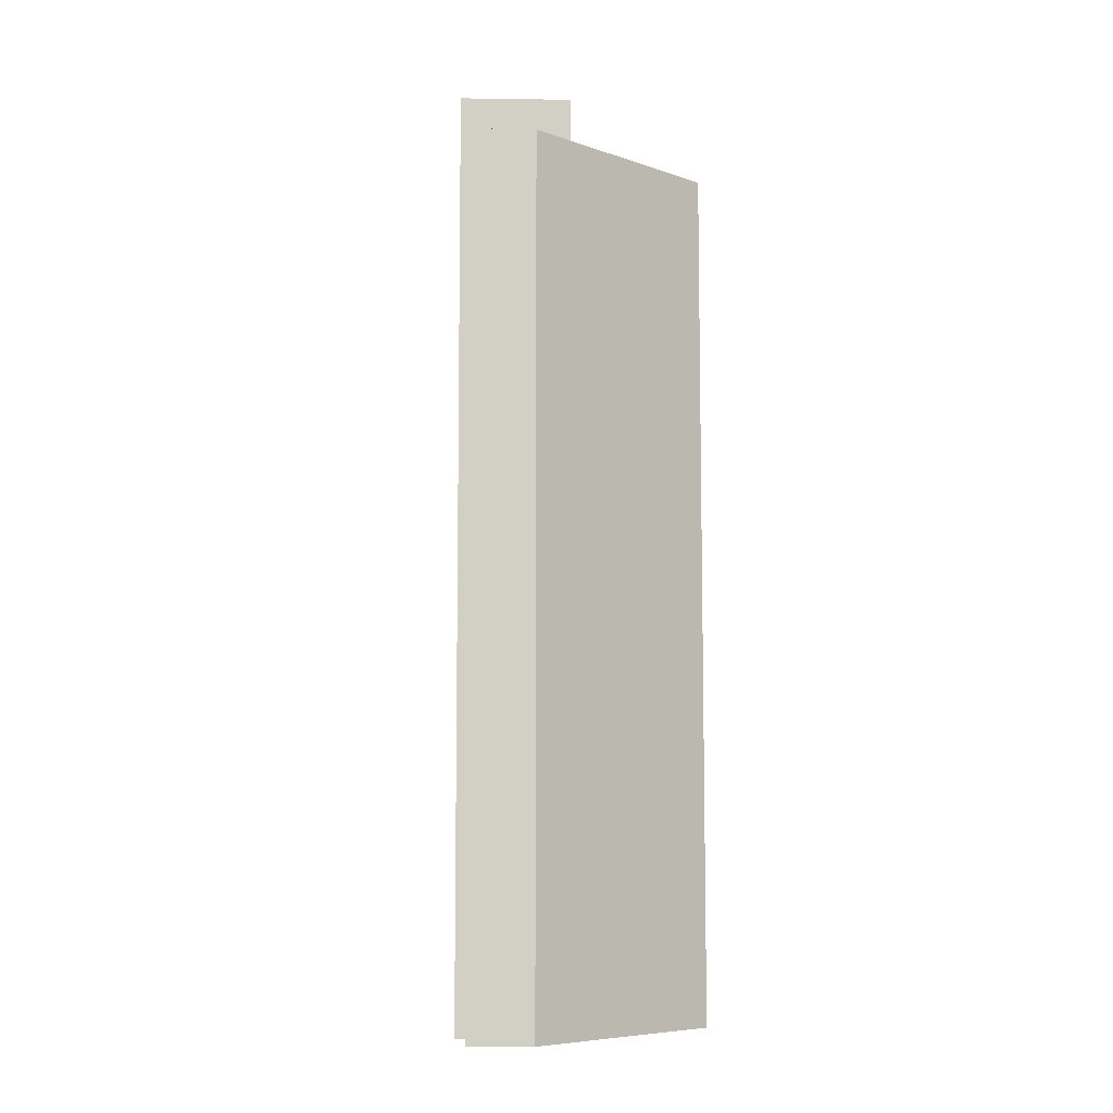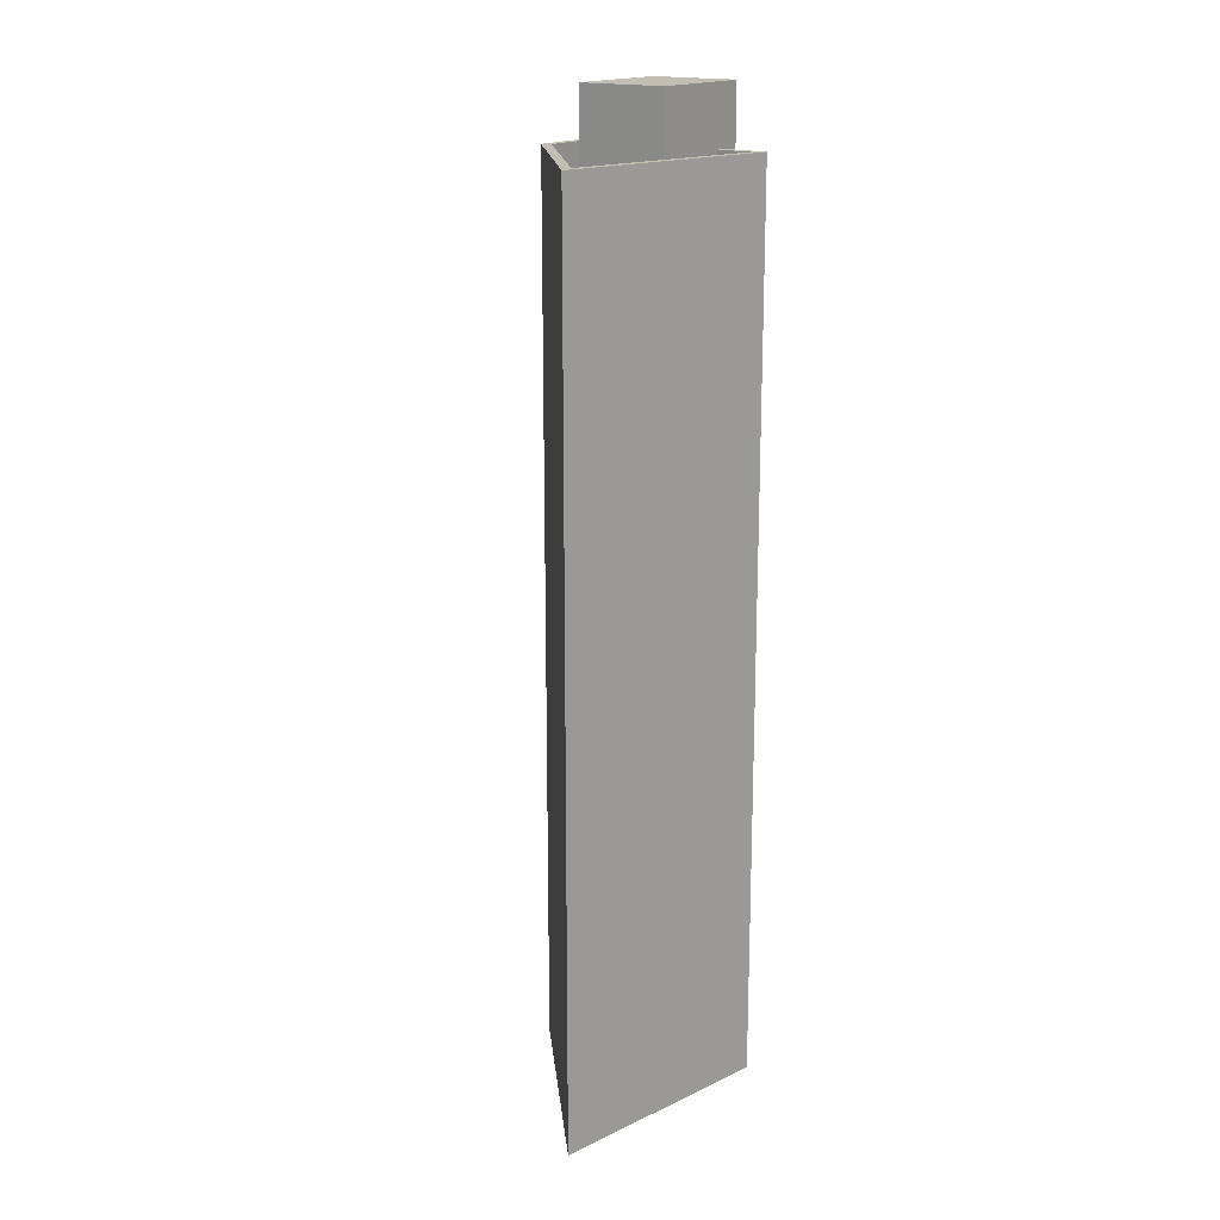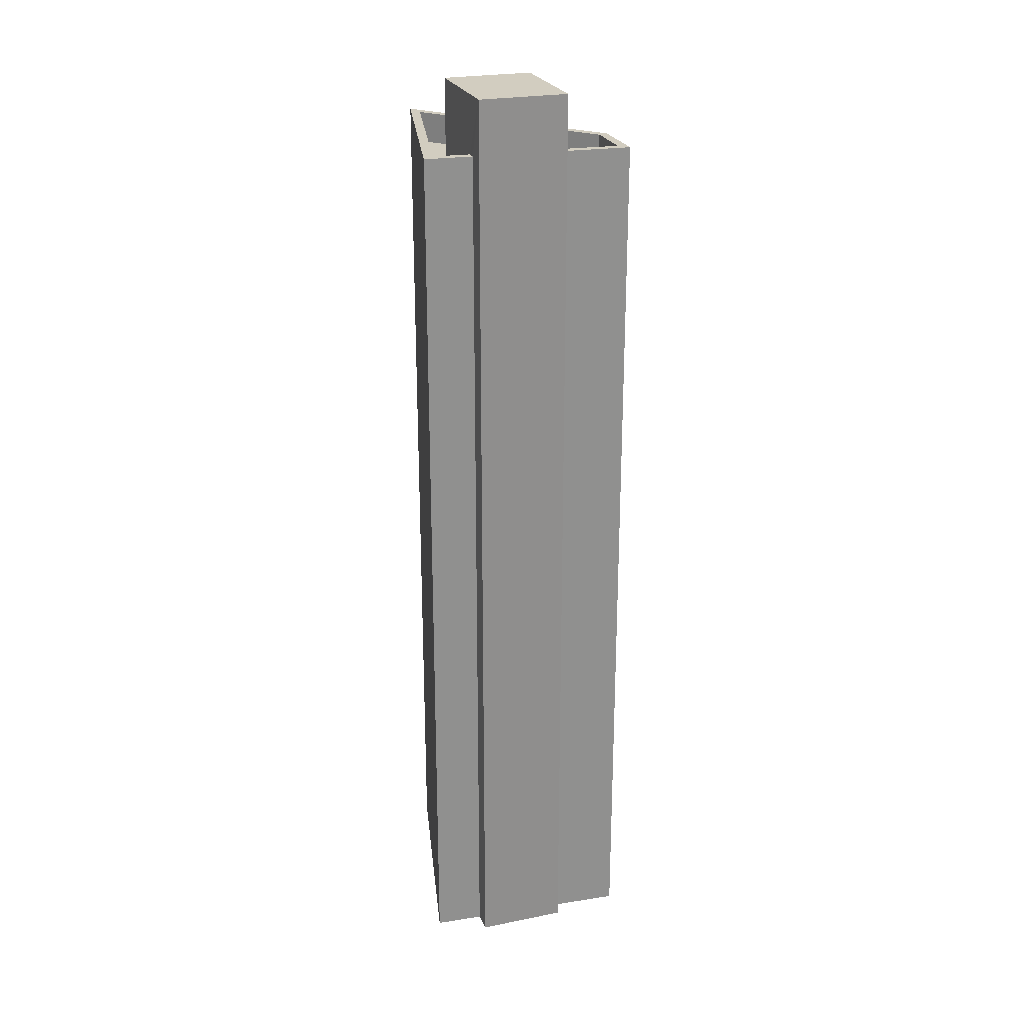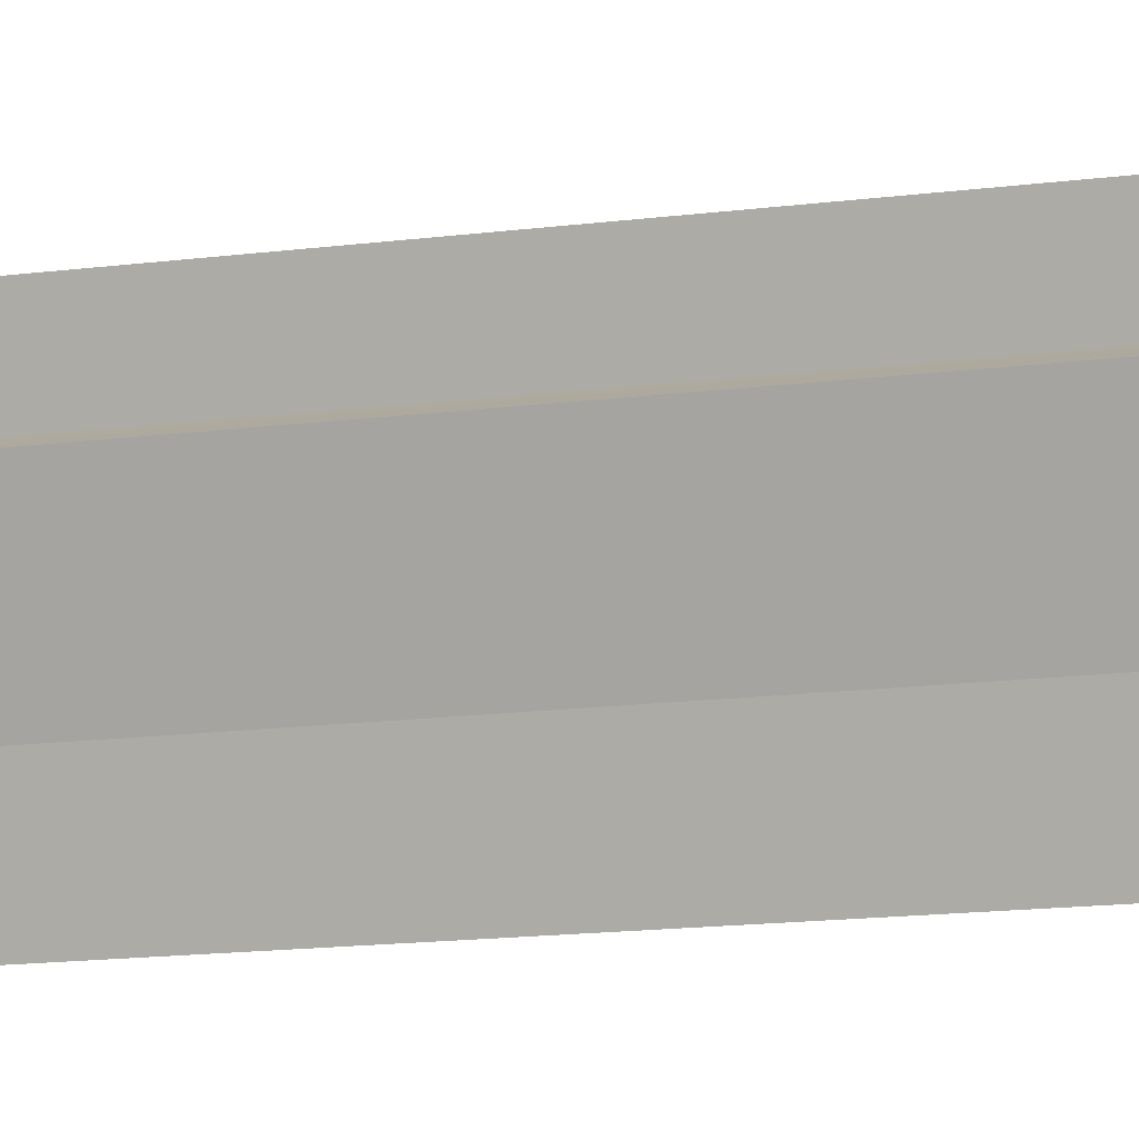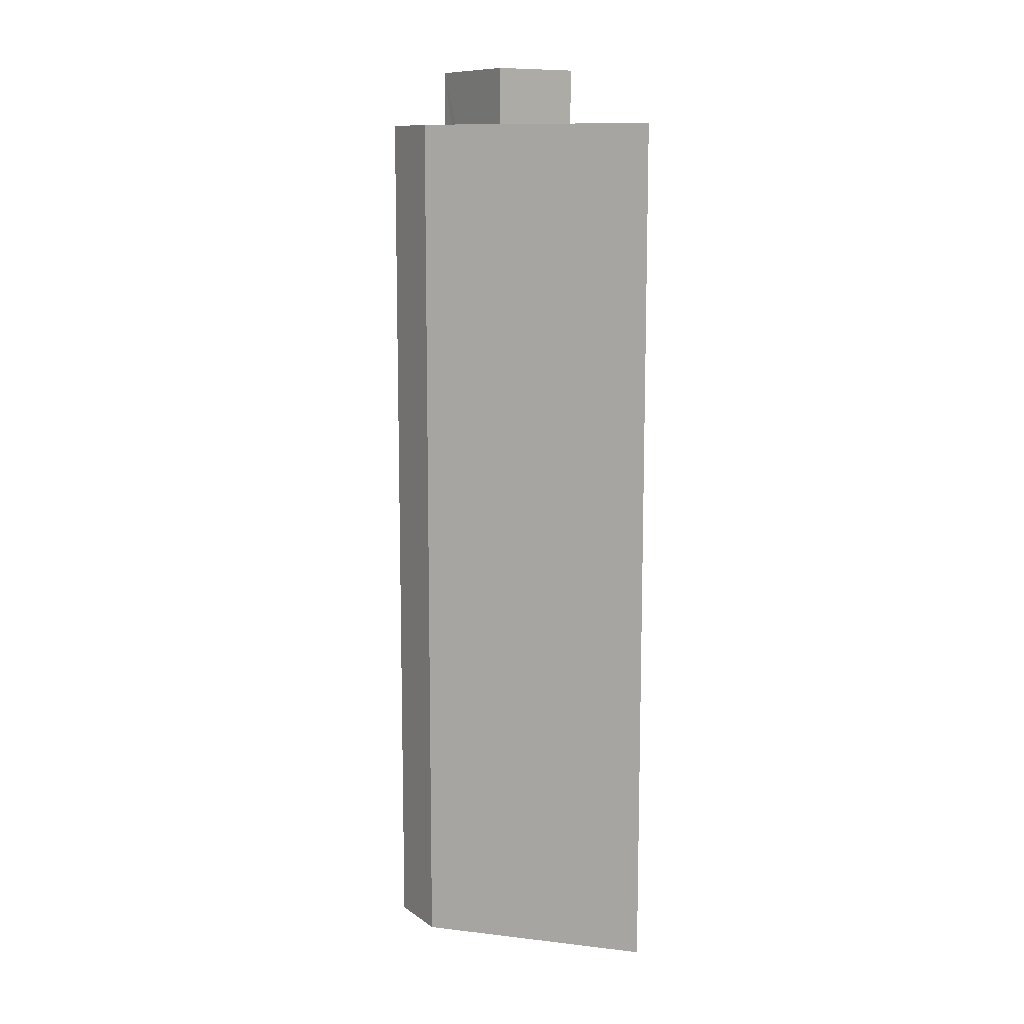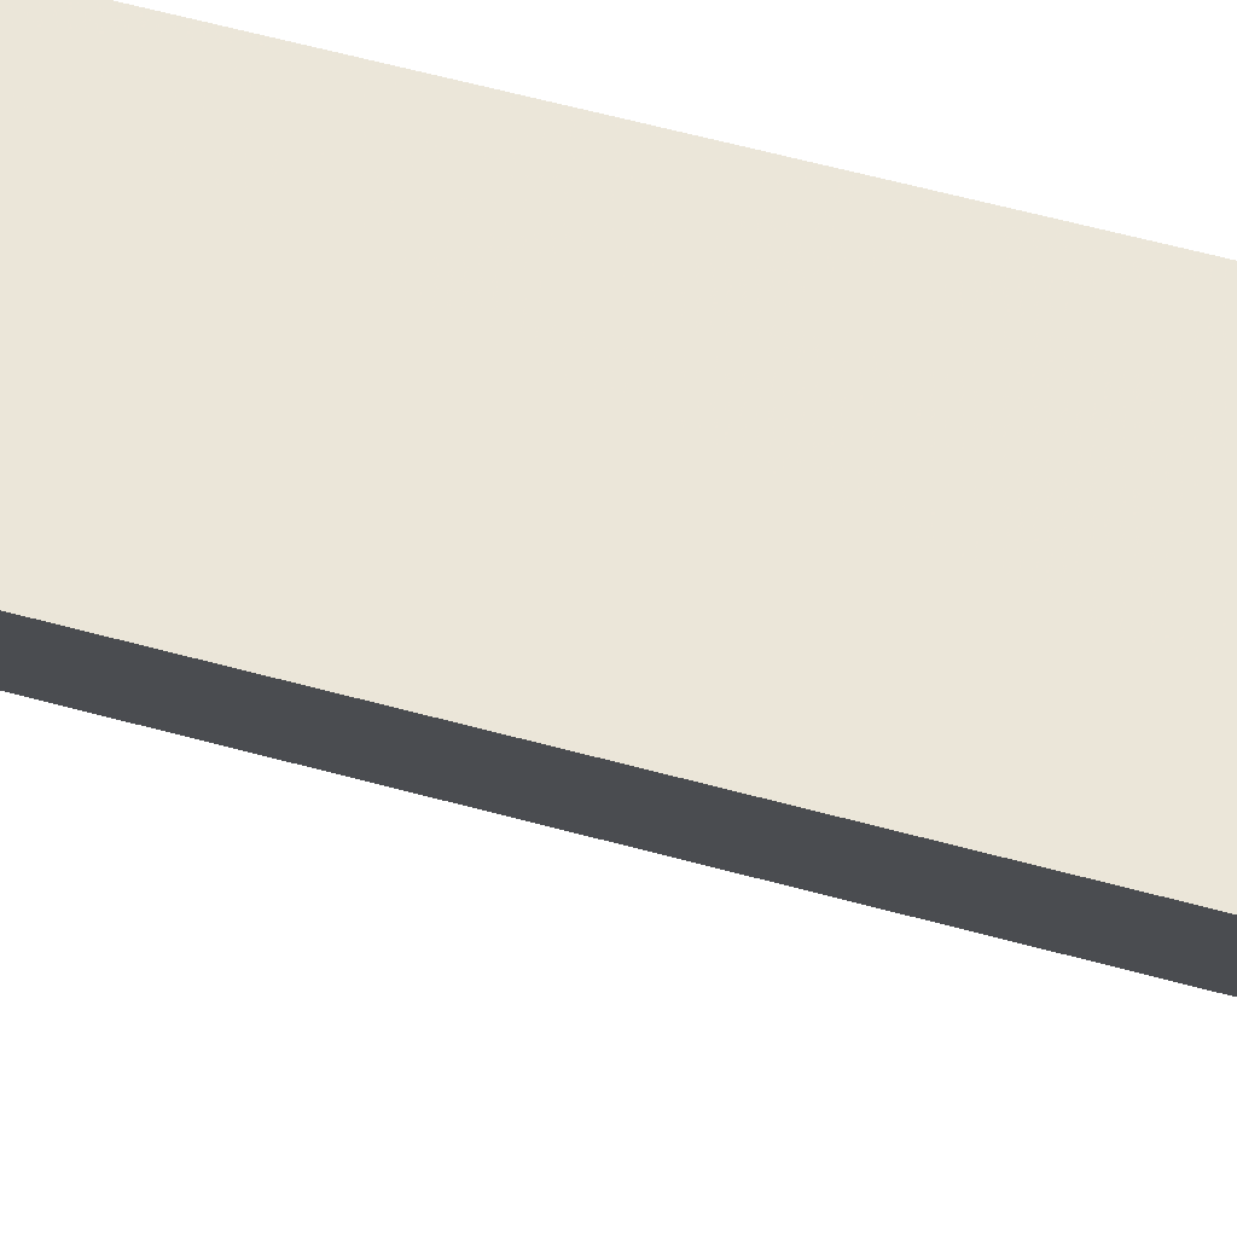
<metadata>
{"format":"obj","ext":"obj","renderer":"f3d","projection":"perspective","resolution":1024,"background":"white","views":[{"elev":-7.7,"azim":21.0,"up":"+Z"},{"elev":17.5,"azim":148.7,"up":"+Z"},{"elev":24.4,"azim":-84.9,"up":"+Z"},{"elev":-12.9,"azim":-72.1,"up":"+Y"},{"elev":10.8,"azim":80.6,"up":"+Z"},{"elev":56.7,"azim":106.2,"up":"+Y"}]}
</metadata>
<code>
v -1.179e+04 -3.456e+04 34.34
v -1.179e+04 -3.455e+04 34.34
v -1.179e+04 -3.456e+04 34.34
v -1.179e+04 -3.456e+04 34.34
v -1.179e+04 -3.456e+04 34.34
v -1.179e+04 -3.456e+04 34.34
v -1.179e+04 -3.456e+04 34.34
v -1.179e+04 -3.456e+04 34.34
v -1.179e+04 -3.456e+04 65.31
v -1.179e+04 -3.456e+04 65.31
v -1.179e+04 -3.456e+04 65.31
v -1.179e+04 -3.456e+04 65.31
v -1.179e+04 -3.456e+04 62.42
v -1.179e+04 -3.456e+04 62.42
v -1.179e+04 -3.456e+04 62.42
v -1.179e+04 -3.456e+04 62.42
v -1.179e+04 -3.456e+04 62.42
v -1.179e+04 -3.456e+04 62.42
v -1.179e+04 -3.455e+04 62.42
v -1.179e+04 -3.456e+04 62.42
v -1.179e+04 -3.456e+04 63.42
v -1.179e+04 -3.456e+04 63.42
v -1.179e+04 -3.456e+04 63.42
v -1.179e+04 -3.456e+04 63.42
v -1.179e+04 -3.456e+04 63.42
v -1.179e+04 -3.456e+04 63.42
v -1.179e+04 -3.456e+04 63.42
v -1.179e+04 -3.456e+04 63.42
v -1.179e+04 -3.455e+04 63.42
v -1.179e+04 -3.455e+04 63.42
v -1.179e+04 -3.456e+04 63.42
v -1.179e+04 -3.456e+04 63.42
f 1 2 3
f 3 4 5
f 1 6 2
f 7 8 5
f 8 1 5
f 5 1 3
f 9 10 11
f 9 12 10
f 13 14 15
f 16 17 18
f 16 19 17
f 14 20 15
f 19 20 14
f 16 20 19
f 21 22 23
f 21 24 22
f 23 22 25
f 26 27 28
f 29 24 30
f 26 31 27
f 28 29 30
f 32 24 29
f 27 29 28
f 22 24 32
f 10 8 7
f 11 10 7
f 31 12 16
f 12 31 10
f 10 26 8
f 18 31 16
f 8 26 1
f 31 26 10
f 15 20 25
f 5 23 7
f 20 9 25
f 7 23 11
f 25 9 11
f 23 25 11
f 20 16 12
f 9 20 12
f 23 4 21
f 23 5 4
f 30 3 2
f 30 24 3
f 21 4 3
f 24 21 3
f 1 28 6
f 1 26 28
f 28 2 6
f 28 30 2
f 27 17 19
f 29 27 19
f 32 29 19
f 14 32 19
f 22 14 13
f 22 32 14
f 25 22 13
f 15 25 13
f 18 17 27
f 31 18 27

</code>
